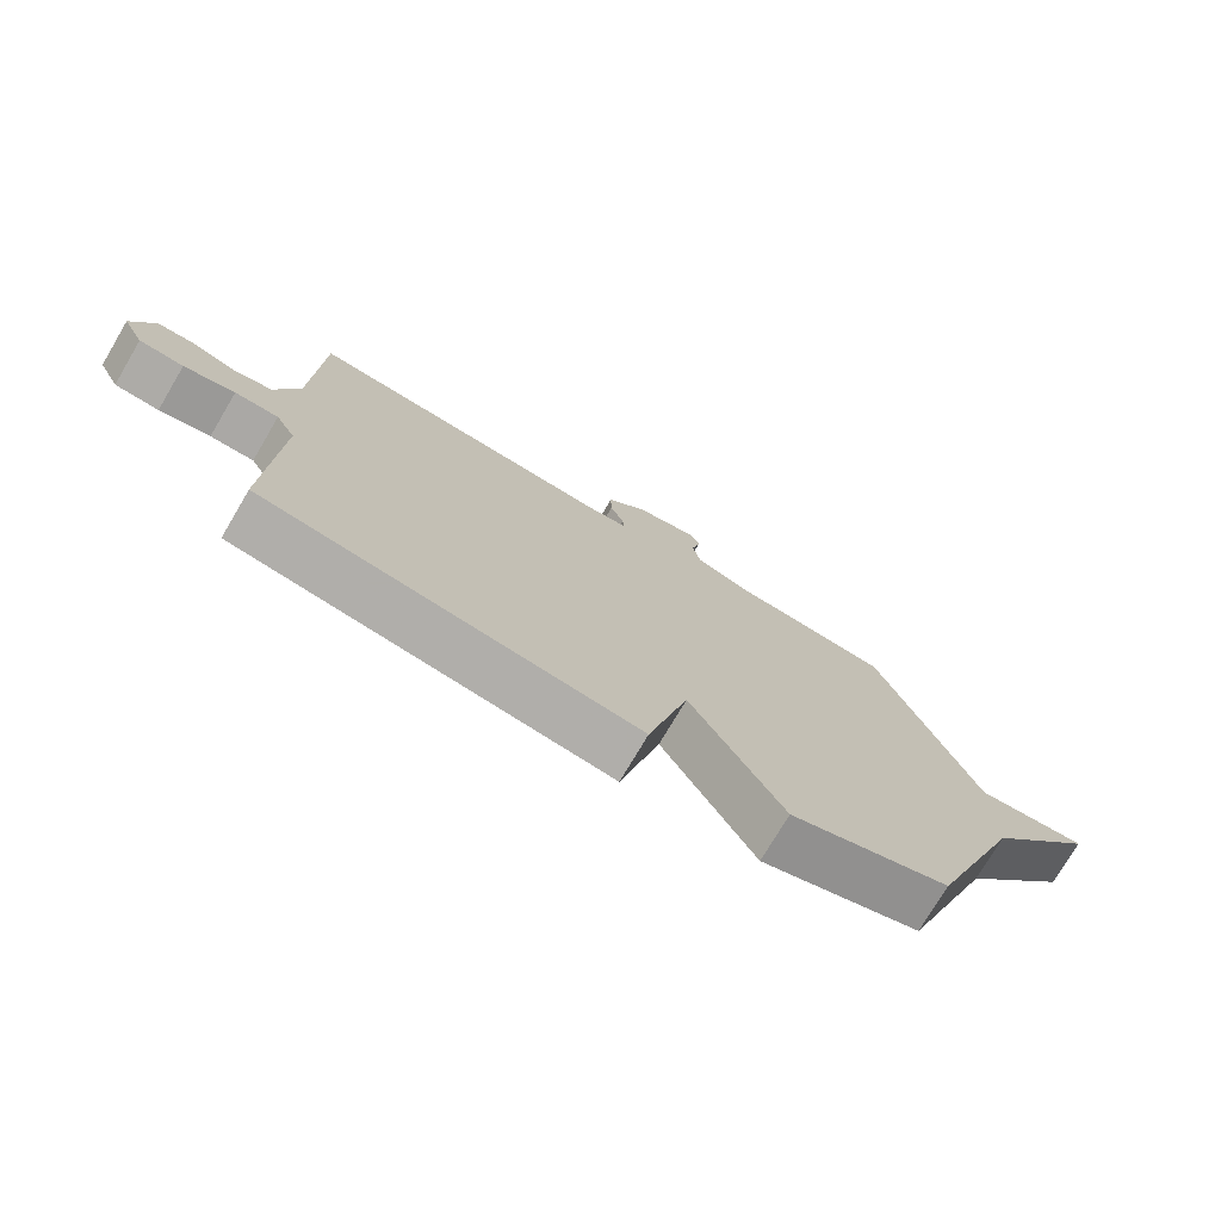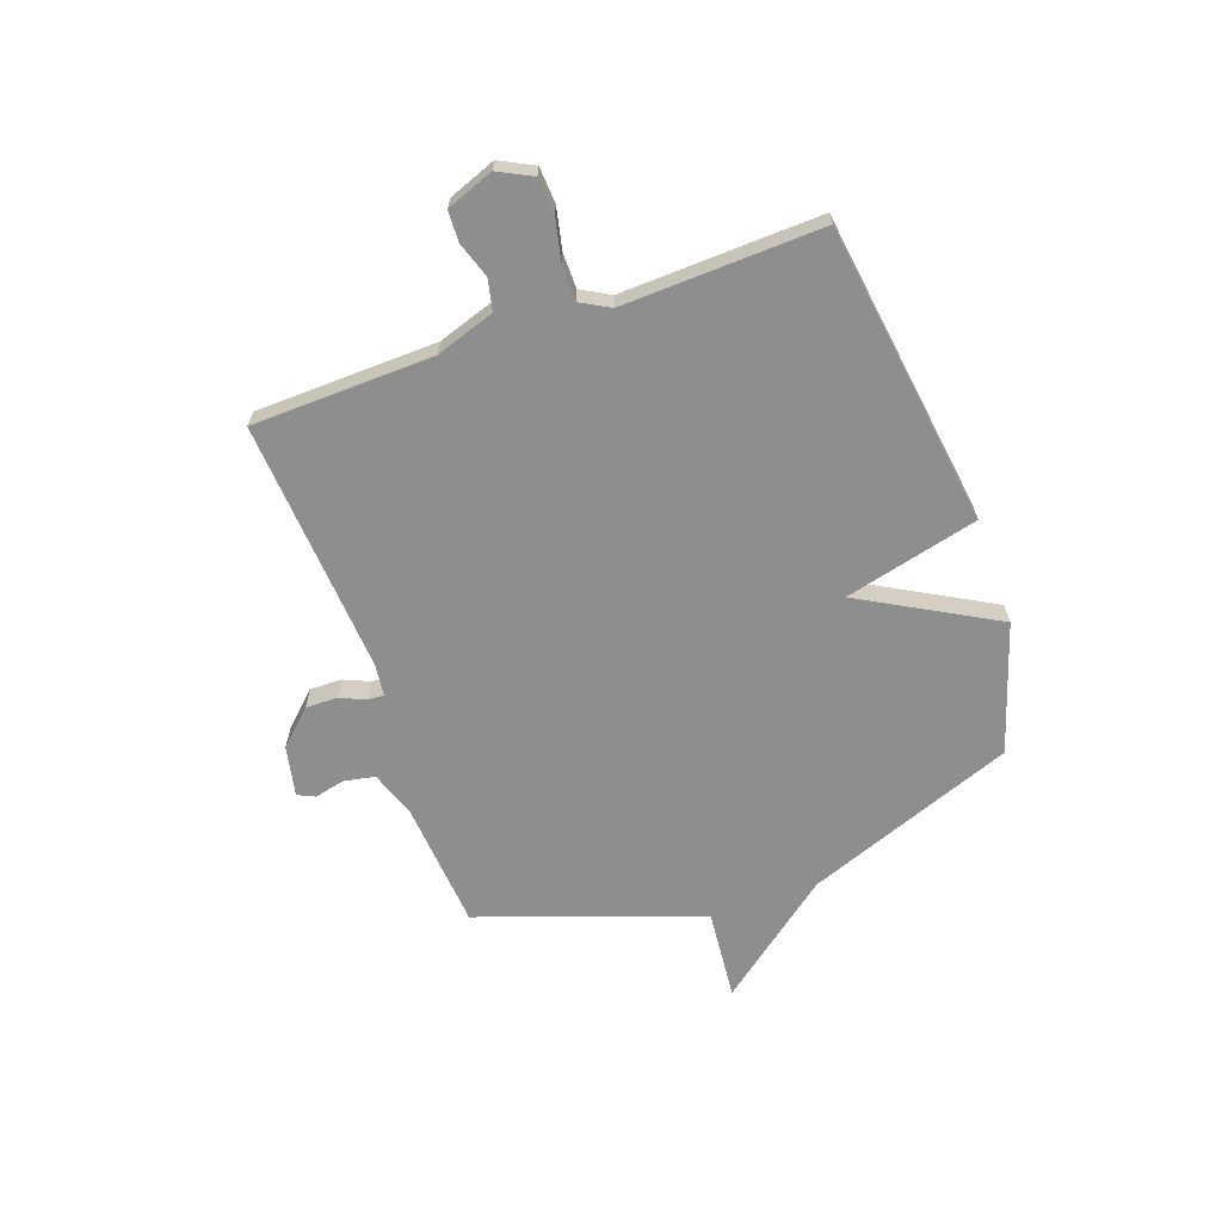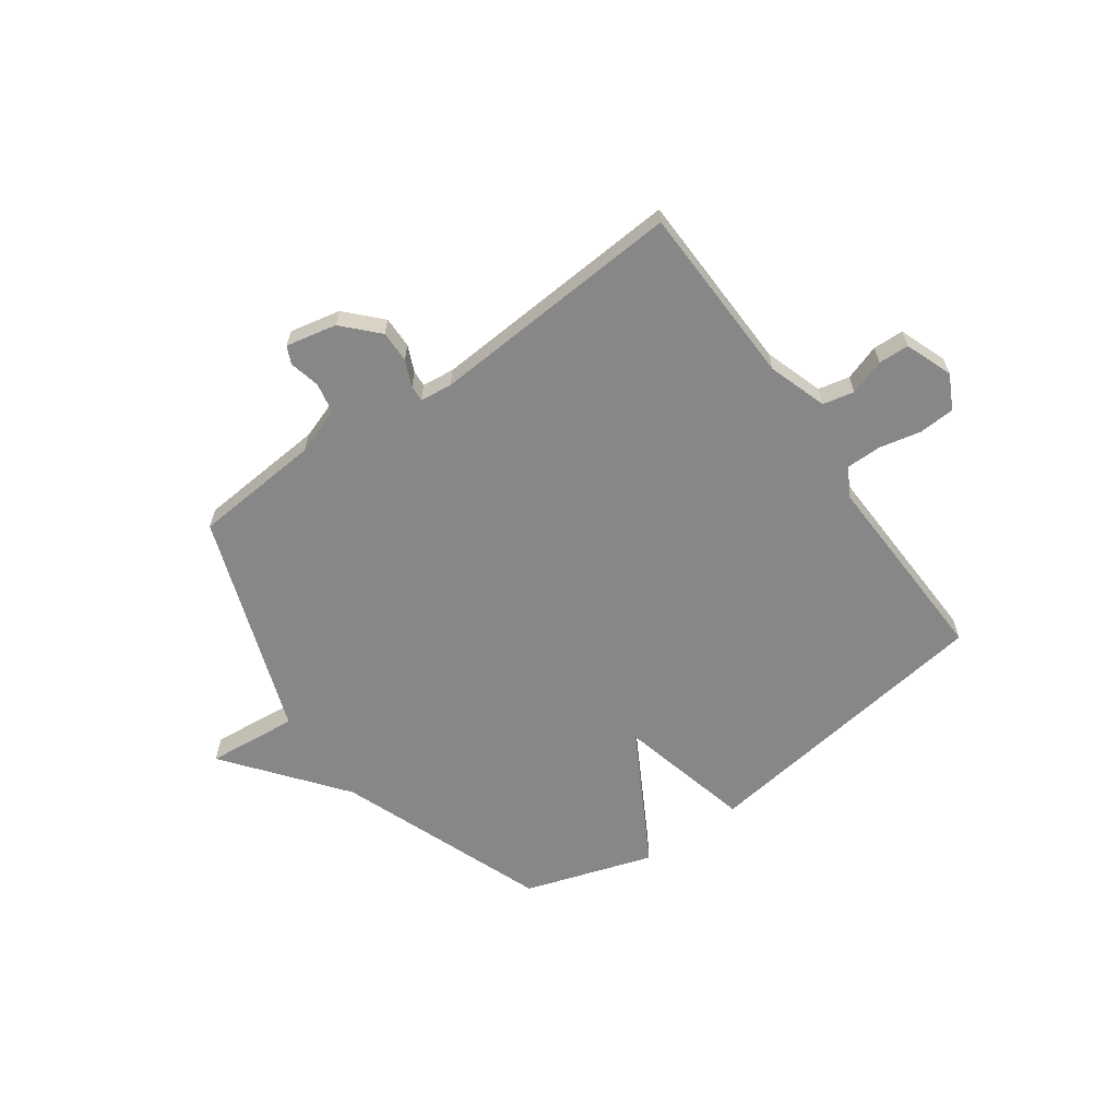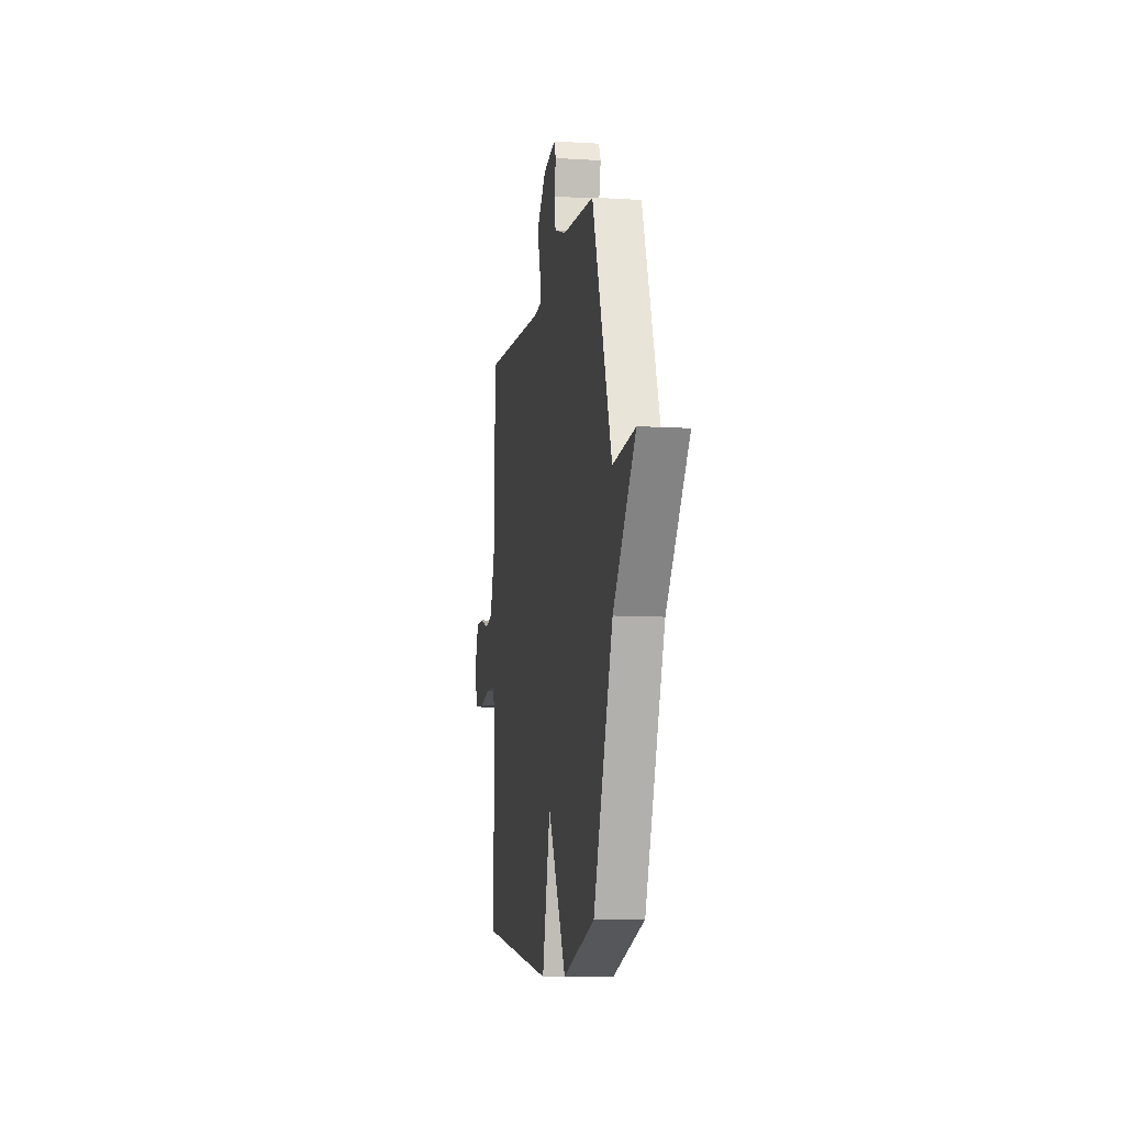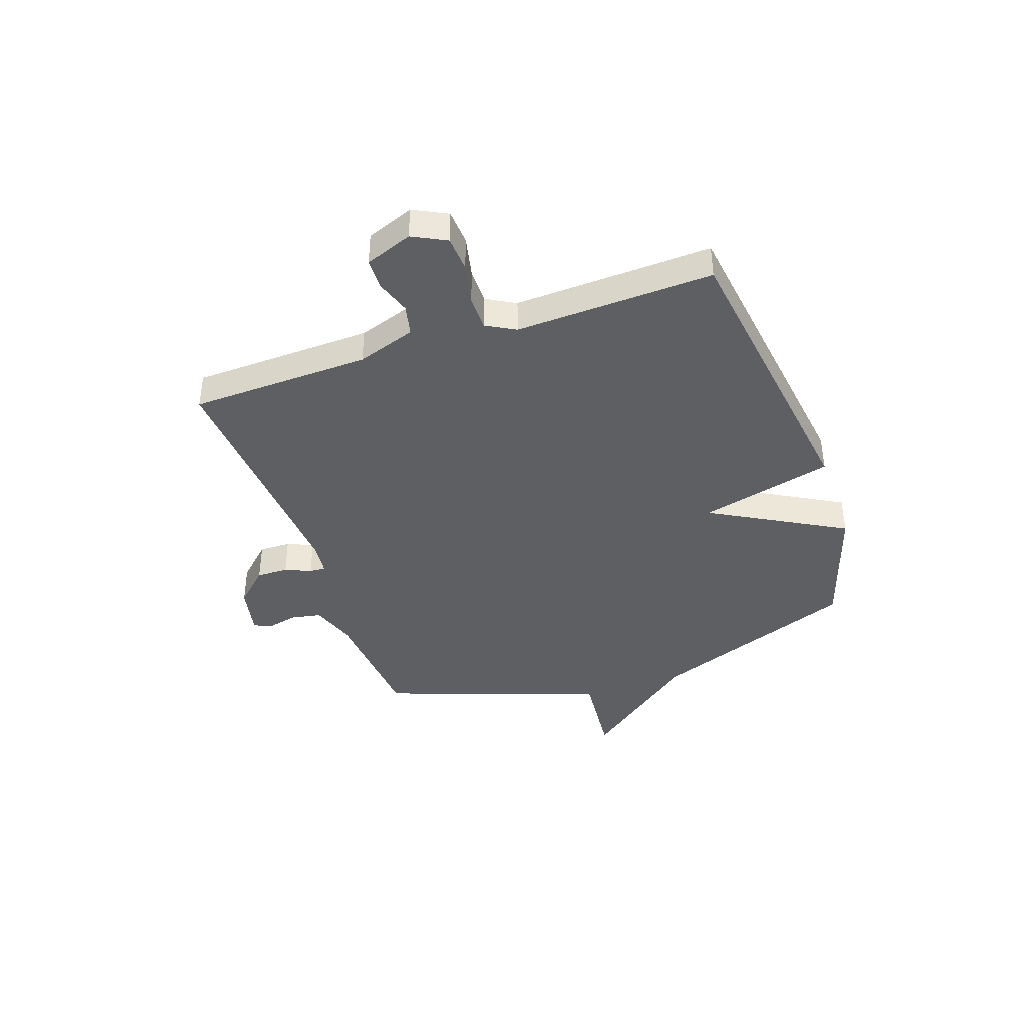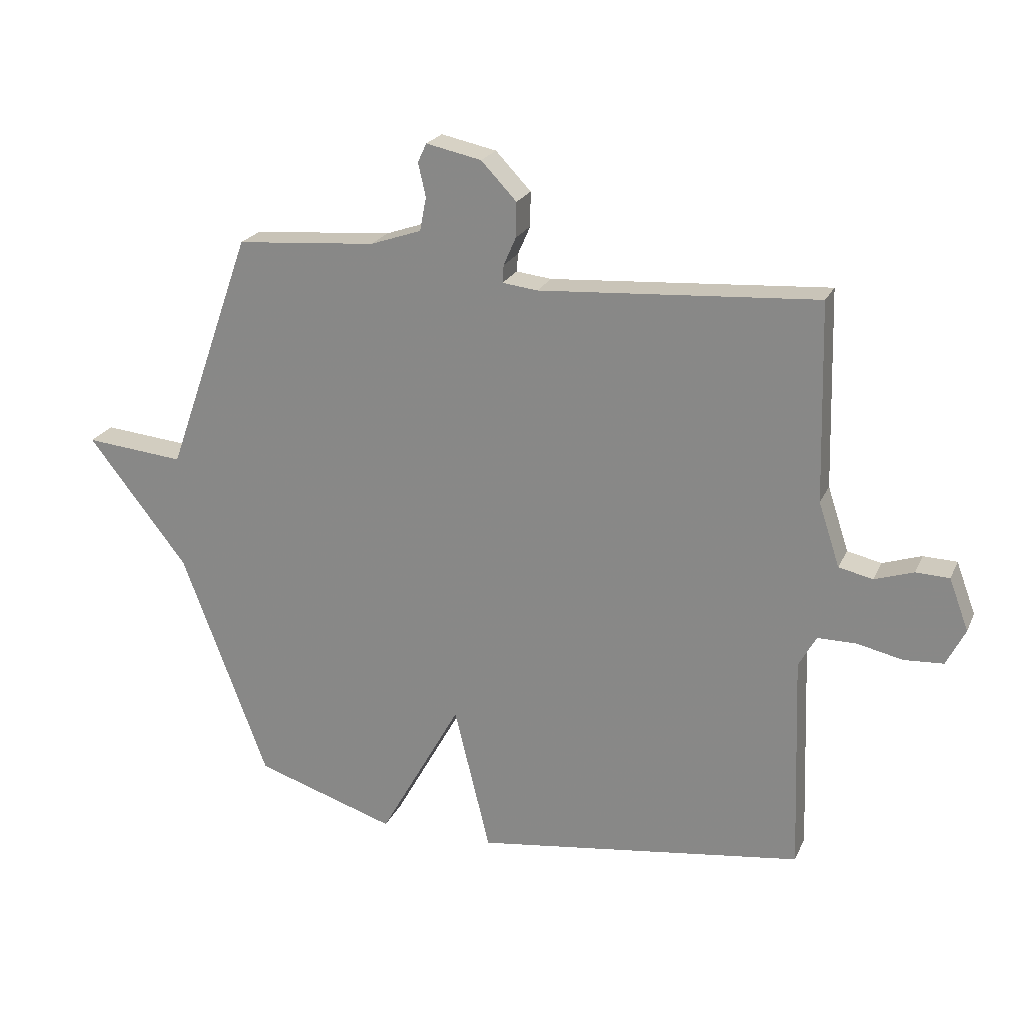
<metadata>
{"format":"obj","ext":"obj","renderer":"f3d","projection":"perspective","resolution":1024,"background":"white","views":[{"elev":-75.2,"azim":149.4,"up":"+Z"},{"elev":-65.0,"azim":109.7,"up":"+Y"},{"elev":-62.6,"azim":35.5,"up":"+Y"},{"elev":-9.2,"azim":-99.3,"up":"+Z"},{"elev":-40.5,"azim":109.2,"up":"+Y"},{"elev":22.2,"azim":19.5,"up":"+Z"}]}
</metadata>
<code>
v 0.5 0.07 -0.5
v -0.061 0.07 -0.577
v -0.122 0.07 -0.328
v -0.261 0.07 -0.577
v -0.5 0.07 -0.5
v -0.646 0.07 -0.111
v -0.815 0.07 0.105
v -0.646 0.07 0.089
v -0.5 0.07 0.5
v -0.262 0.07 0.519
v -0.175 0.07 0.549
v -0.164 0.07 0.606
v -0.177 0.07 0.663
v -0.162 0.07 0.695
v -0.068 0.07 0.675
v -0.008 0.07 0.612
v -0.009 0.07 0.553
v -0.03 0.07 0.505
v -0.032 0.07 0.475
v 0.028 0.07 0.468
v 0.5 0.07 0.5
v 0.509 0.07 0.163
v 0.545 0.07 0.054
v 0.603 0.07 0.041
v 0.669 0.07 0.063
v 0.726 0.07 0.061
v 0.759 0.07 -0.027
v 0.727 0.07 -0.09
v 0.66 0.07 -0.094
v 0.583 0.07 -0.077
v 0.517 0.07 -0.077
v 0.487 0.07 -0.131
v 0.5 0 -0.5
v -0.061 0 -0.577
v -0.122 0 -0.328
v -0.261 0 -0.577
v -0.5 0 -0.5
v -0.646 0 -0.111
v -0.815 0 0.105
v -0.646 0 0.089
v -0.5 0 0.5
v -0.262 0 0.519
v -0.175 0 0.549
v -0.164 0 0.606
v -0.177 0 0.663
v -0.162 0 0.695
v -0.068 0 0.675
v -0.008 0 0.612
v -0.009 0 0.553
v -0.03 0 0.505
v -0.032 0 0.475
v 0.028 0 0.468
v 0.5 0 0.5
v 0.509 0 0.163
v 0.545 0 0.054
v 0.603 0 0.041
v 0.669 0 0.063
v 0.726 0 0.061
v 0.759 0 -0.027
v 0.727 0 -0.09
v 0.66 0 -0.094
v 0.583 0 -0.077
v 0.517 0 -0.077
v 0.487 0 -0.131
f 28 29 30
f 27 28 30
f 26 27 30
f 25 26 30
f 24 25 30
f 23 24 30 31
f 22 23 31 32
f 20 21 22 32
f 16 17 18
f 15 16 18
f 14 15 18
f 13 14 18
f 12 13 18
f 11 12 18 19
f 10 11 19
f 8 9 10 19
f 6 7 8
f 8 19 20
f 6 8 20
f 5 6 20
f 4 5 20
f 3 4 20
f 3 20 32
f 2 3 32
f 1 2 32
f 62 61 60
f 62 60 59
f 62 59 58
f 62 58 57
f 62 57 56
f 63 62 56 55
f 64 63 55 54
f 64 54 53 52
f 50 49 48
f 50 48 47
f 50 47 46
f 50 46 45
f 50 45 44
f 51 50 44 43
f 51 43 42
f 51 42 41 40
f 40 39 38
f 52 51 40
f 52 40 38
f 52 38 37
f 52 37 36
f 52 36 35
f 64 52 35
f 64 35 34
f 64 34 33
f 1 33 34 2
f 2 34 35 3
f 3 35 36 4
f 4 36 37 5
f 5 37 38 6
f 6 38 39 7
f 7 39 40 8
f 8 40 41 9
f 9 41 42 10
f 10 42 43 11
f 11 43 44 12
f 12 44 45 13
f 13 45 46 14
f 14 46 47 15
f 15 47 48 16
f 16 48 49 17
f 17 49 50 18
f 18 50 51 19
f 19 51 52 20
f 20 52 53 21
f 21 53 54 22
f 22 54 55 23
f 23 55 56 24
f 24 56 57 25
f 25 57 58 26
f 26 58 59 27
f 27 59 60 28
f 28 60 61 29
f 29 61 62 30
f 30 62 63 31
f 31 63 64 32
f 32 64 33 1

</code>
